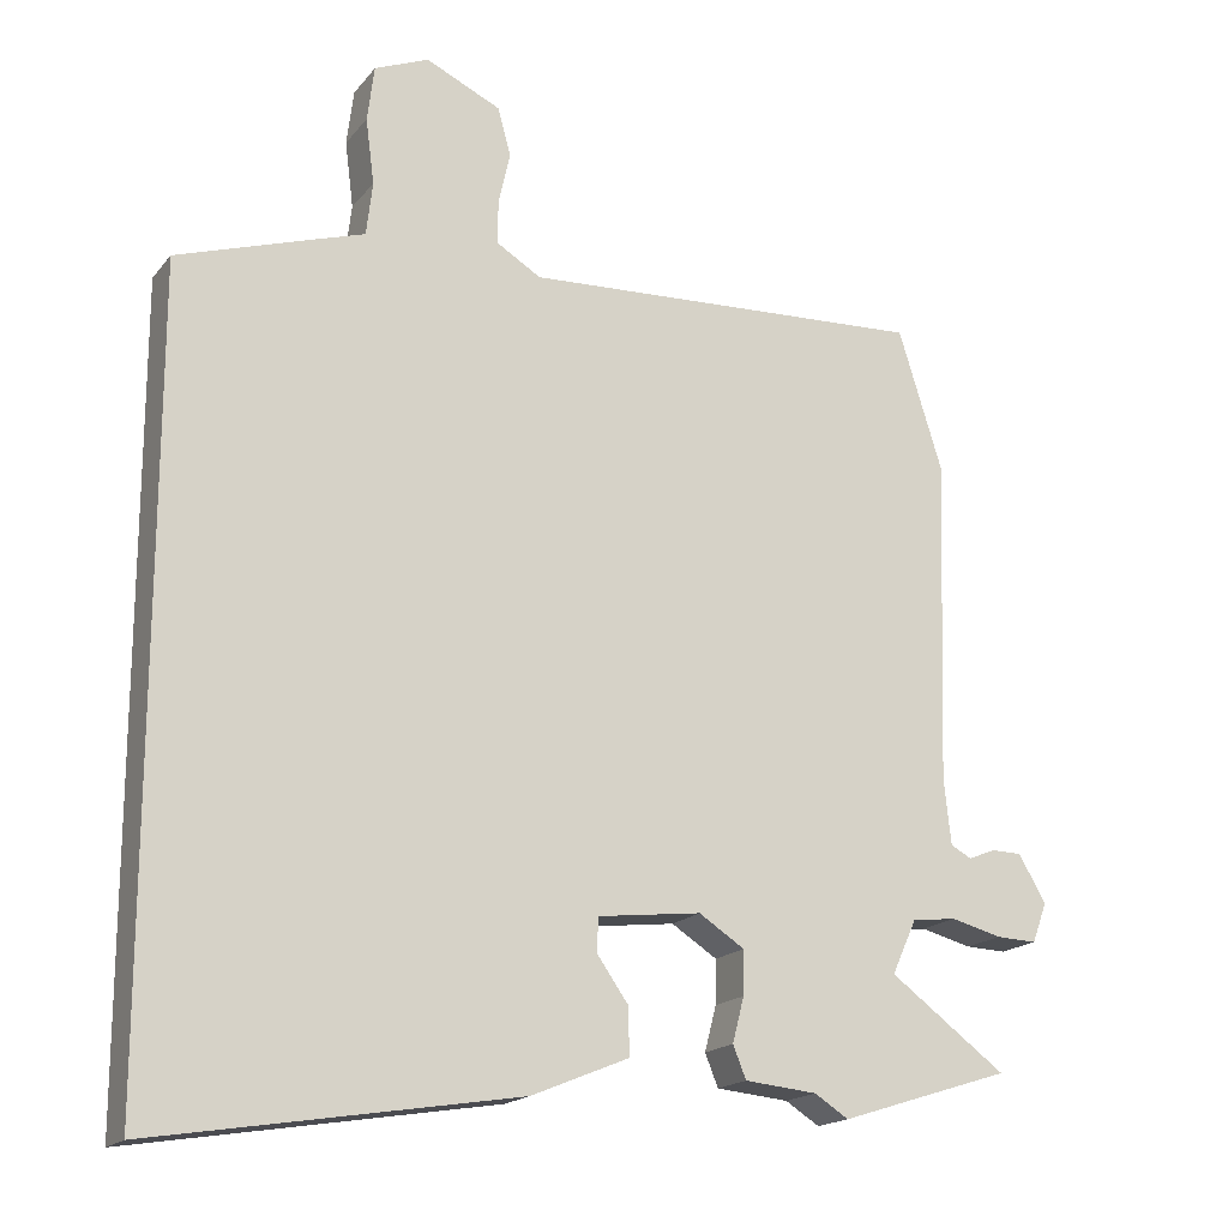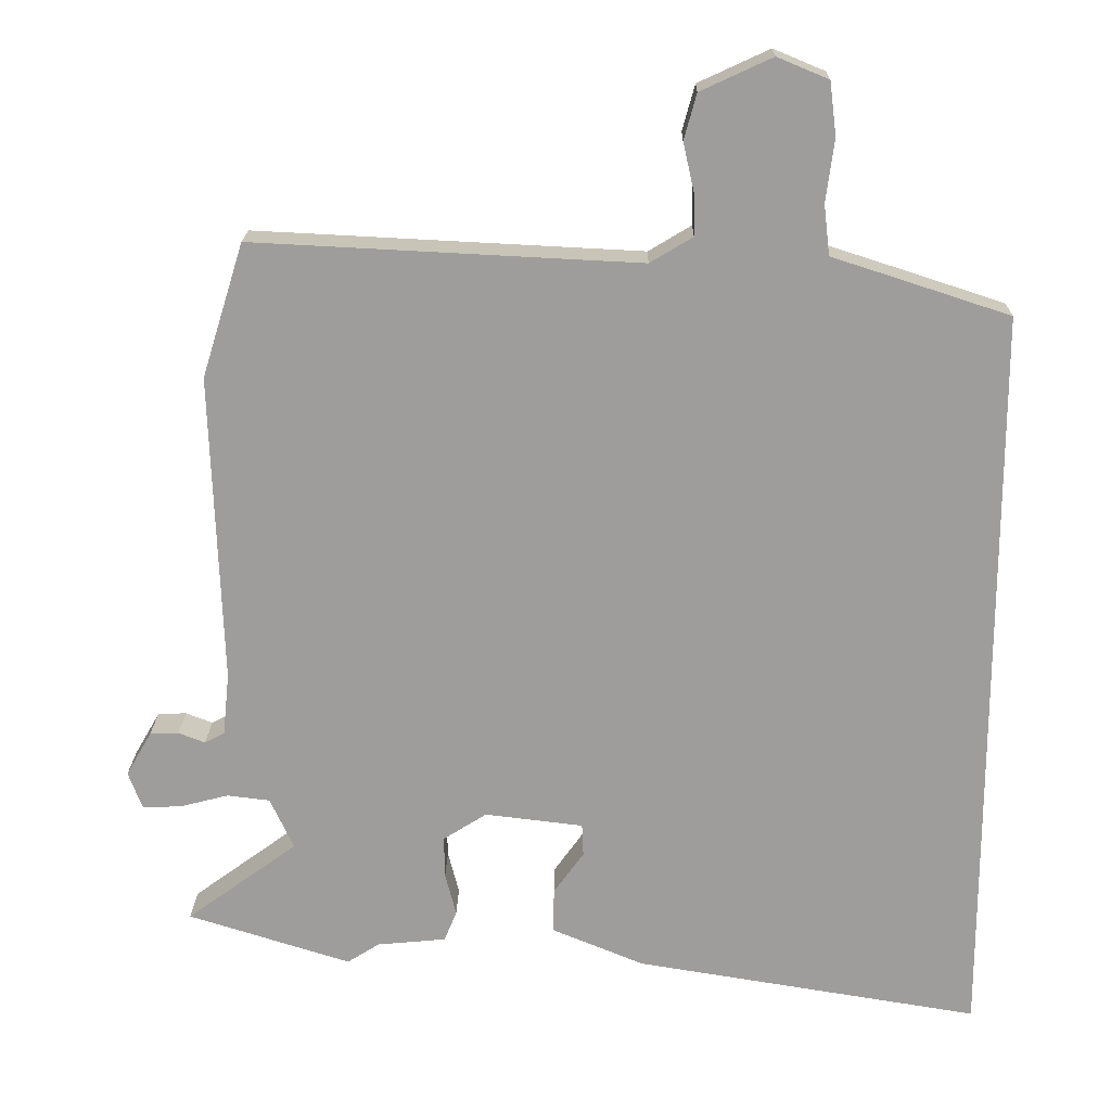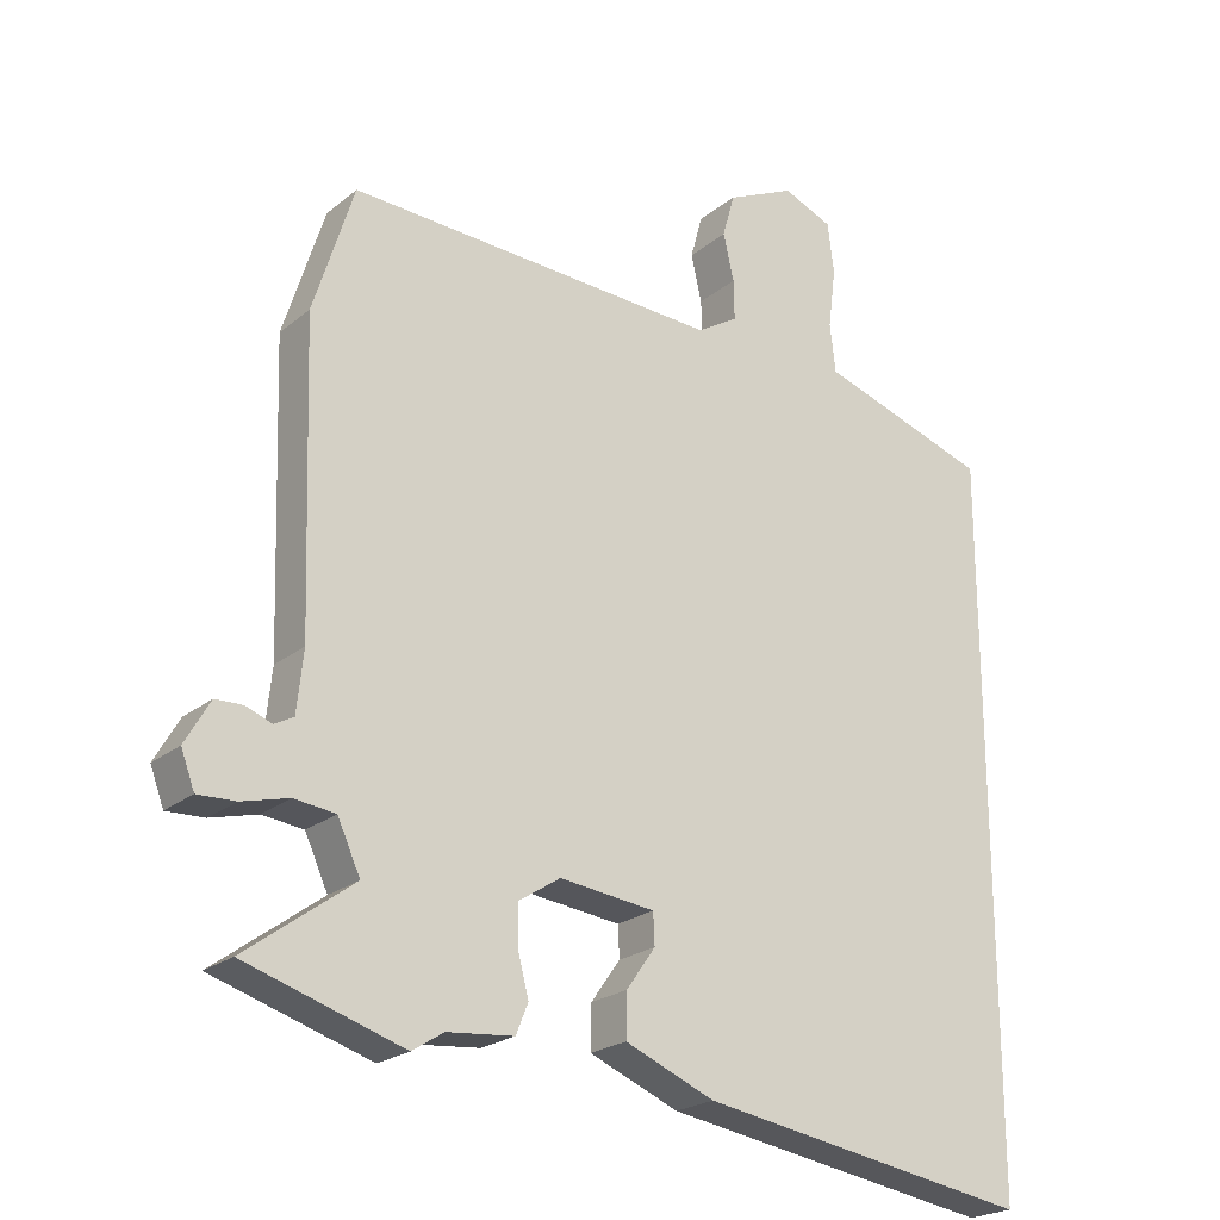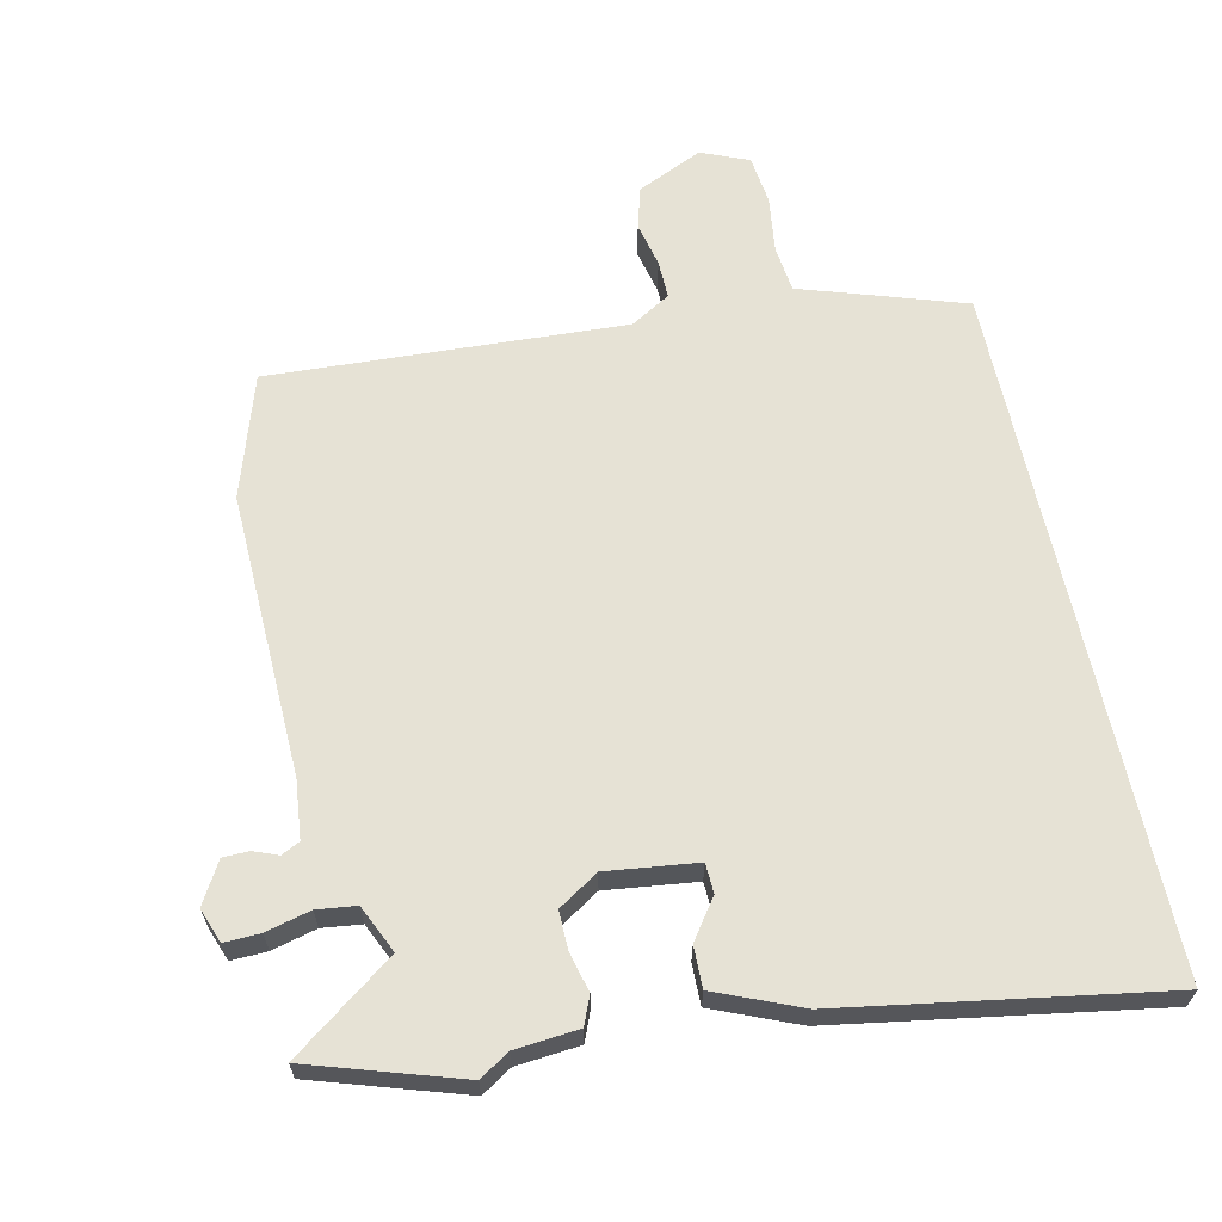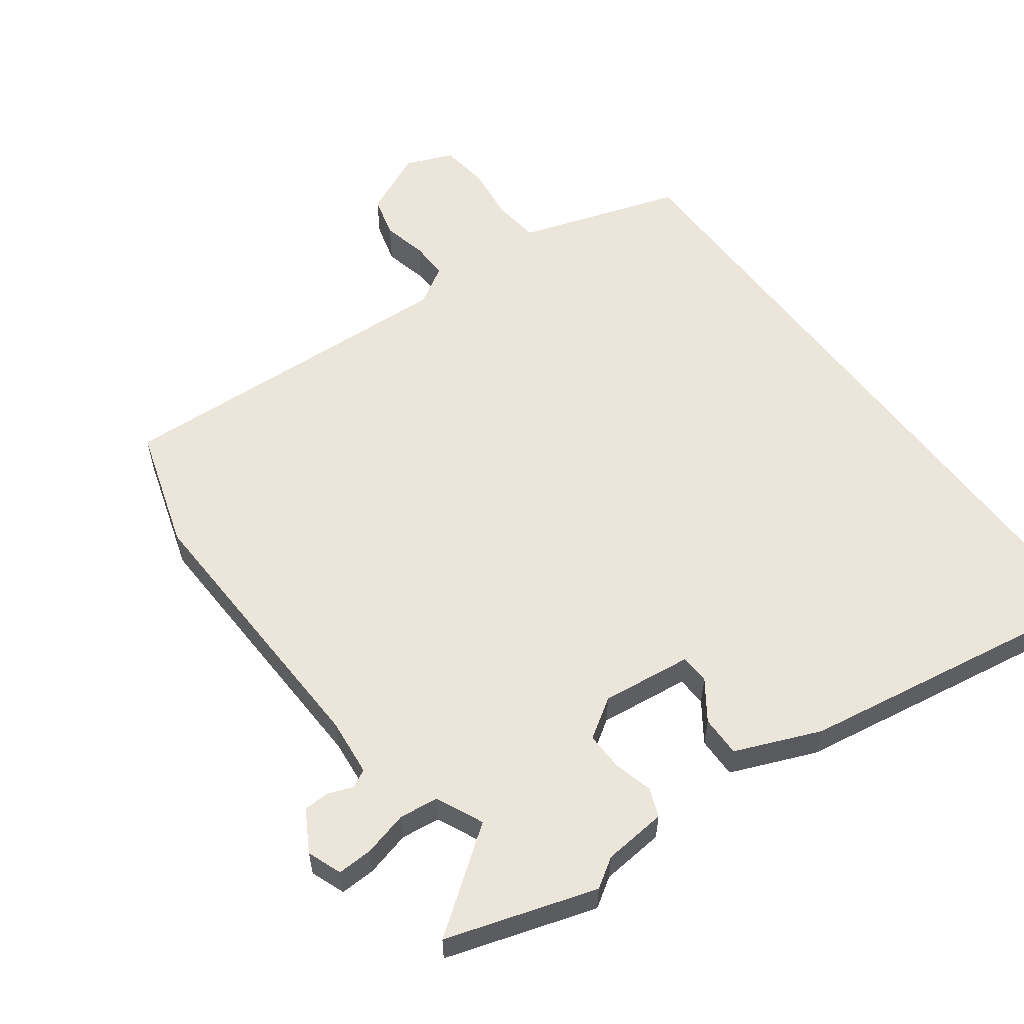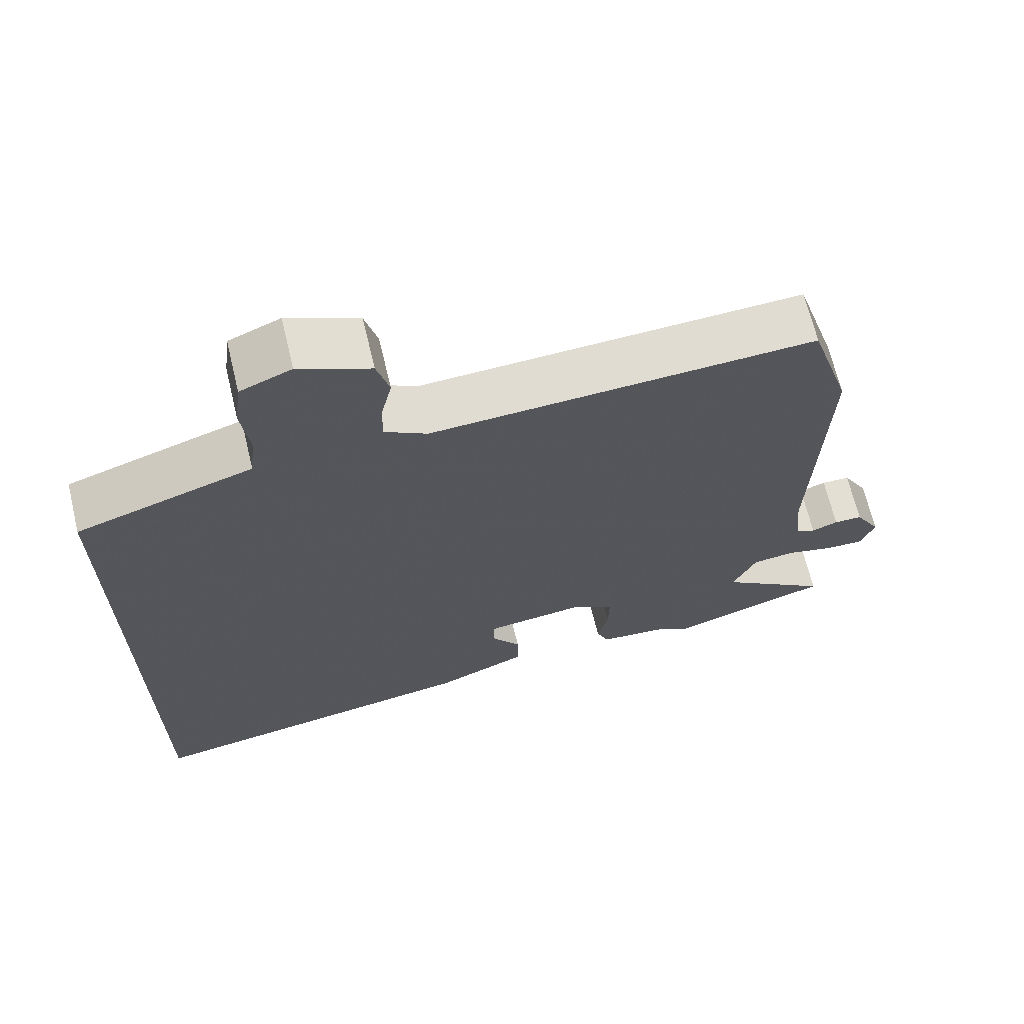
<metadata>
{"format":"obj","ext":"obj","renderer":"f3d","projection":"perspective","resolution":1024,"background":"white","views":[{"elev":-17.8,"azim":-26.3,"up":"+Z"},{"elev":19.4,"azim":-179.0,"up":"+Z"},{"elev":-22.4,"azim":143.8,"up":"+Z"},{"elev":63.9,"azim":167.8,"up":"+Y"},{"elev":56.9,"azim":143.4,"up":"+Y"},{"elev":67.3,"azim":-13.5,"up":"+Z"}]}
</metadata>
<code>
v -0.5 0.07 -0.61
v -0.5 0.07 0.412
v -0.328 0.07 0.468
v -0.259 0.07 0.49
v -0.251 0.07 0.559
v -0.262 0.07 0.644
v -0.253 0.07 0.716
v -0.183 0.07 0.745
v -0.086 0.07 0.7
v -0.069 0.07 0.638
v -0.084 0.07 0.572
v -0.085 0.07 0.515
v -0.027 0.07 0.48
v 0.498 0.07 0.506
v 0.555 0.07 0.324
v 0.541 0.07 -0.097
v 0.55 0.07 -0.183
v 0.577 0.07 -0.197
v 0.613 0.07 -0.183
v 0.652 0.07 -0.184
v 0.687 0.07 -0.245
v 0.668 0.07 -0.296
v 0.615 0.07 -0.294
v 0.549 0.07 -0.277
v 0.491 0.07 -0.284
v 0.459 0.07 -0.354
v 0.61 0.07 -0.465
v 0.388 0.07 -0.535
v 0.344 0.07 -0.507
v 0.25 0.07 -0.498
v 0.233 0.07 -0.456
v 0.248 0.07 -0.398
v 0.249 0.07 -0.341
v 0.19 0.07 -0.303
v 0.056 0.07 -0.319
v 0.054 0.07 -0.363
v 0.095 0.07 -0.421
v 0.096 0.07 -0.482
v -0.03 0.07 -0.534
v -0.5 0 -0.61
v -0.5 0 0.412
v -0.328 0 0.468
v -0.259 0 0.49
v -0.251 0 0.559
v -0.262 0 0.644
v -0.253 0 0.716
v -0.183 0 0.745
v -0.086 0 0.7
v -0.069 0 0.638
v -0.084 0 0.572
v -0.085 0 0.515
v -0.027 0 0.48
v 0.498 0 0.506
v 0.555 0 0.324
v 0.541 0 -0.097
v 0.55 0 -0.183
v 0.577 0 -0.197
v 0.613 0 -0.183
v 0.652 0 -0.184
v 0.687 0 -0.245
v 0.668 0 -0.296
v 0.615 0 -0.294
v 0.549 0 -0.277
v 0.491 0 -0.284
v 0.459 0 -0.354
v 0.61 0 -0.465
v 0.388 0 -0.535
v 0.344 0 -0.507
v 0.25 0 -0.498
v 0.233 0 -0.456
v 0.248 0 -0.398
v 0.249 0 -0.341
v 0.19 0 -0.303
v 0.056 0 -0.319
v 0.054 0 -0.363
v 0.095 0 -0.421
v 0.096 0 -0.482
v -0.03 0 -0.534
f 36 37 38 39
f 35 36 39 1
f 29 30 31 32
f 29 32 33
f 26 27 28 29
f 25 26 29 33
f 21 22 23 24
f 21 24 25
f 18 19 20 21
f 18 21 25
f 17 18 25 33
f 13 14 15 16
f 12 13 16 17
f 8 9 10 11
f 8 11 12
f 5 6 7 8
f 4 5 8 12
f 35 1 2 3
f 34 35 3 4
f 17 33 34
f 4 12 17 34
f 78 77 76 75
f 40 78 75 74
f 71 70 69 68
f 72 71 68
f 68 67 66 65
f 72 68 65 64
f 63 62 61 60
f 64 63 60
f 60 59 58 57
f 64 60 57
f 72 64 57 56
f 55 54 53 52
f 56 55 52 51
f 50 49 48 47
f 51 50 47
f 47 46 45 44
f 51 47 44 43
f 42 41 40 74
f 43 42 74 73
f 73 72 56
f 73 56 51 43
f 1 40 41 2
f 2 41 42 3
f 3 42 43 4
f 4 43 44 5
f 5 44 45 6
f 6 45 46 7
f 7 46 47 8
f 8 47 48 9
f 9 48 49 10
f 10 49 50 11
f 11 50 51 12
f 12 51 52 13
f 13 52 53 14
f 14 53 54 15
f 15 54 55 16
f 16 55 56 17
f 17 56 57 18
f 18 57 58 19
f 19 58 59 20
f 20 59 60 21
f 21 60 61 22
f 22 61 62 23
f 23 62 63 24
f 24 63 64 25
f 25 64 65 26
f 26 65 66 27
f 27 66 67 28
f 28 67 68 29
f 29 68 69 30
f 30 69 70 31
f 31 70 71 32
f 32 71 72 33
f 33 72 73 34
f 34 73 74 35
f 35 74 75 36
f 36 75 76 37
f 37 76 77 38
f 38 77 78 39
f 39 78 40 1

</code>
